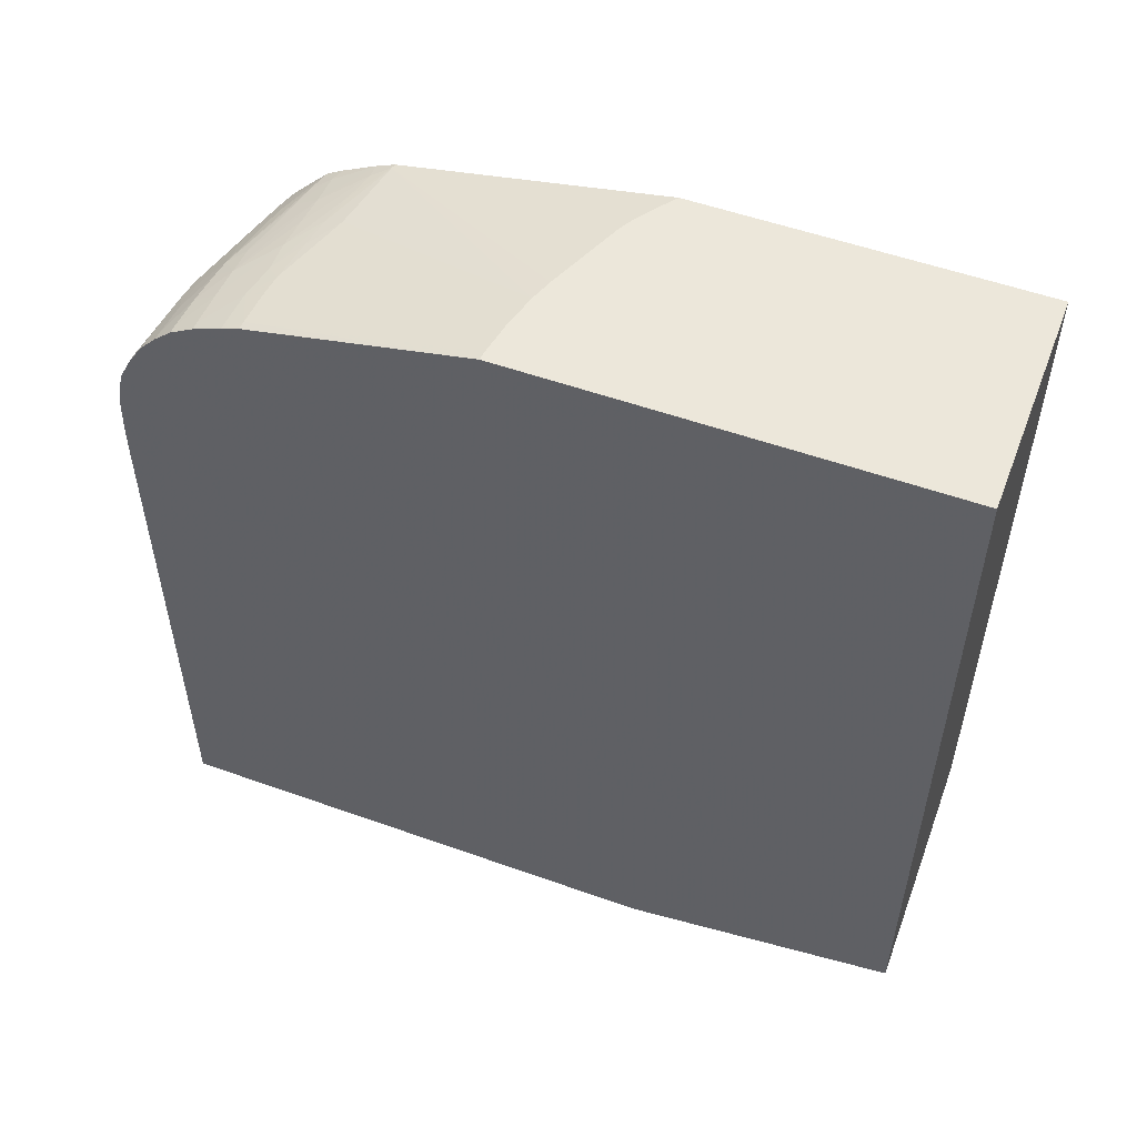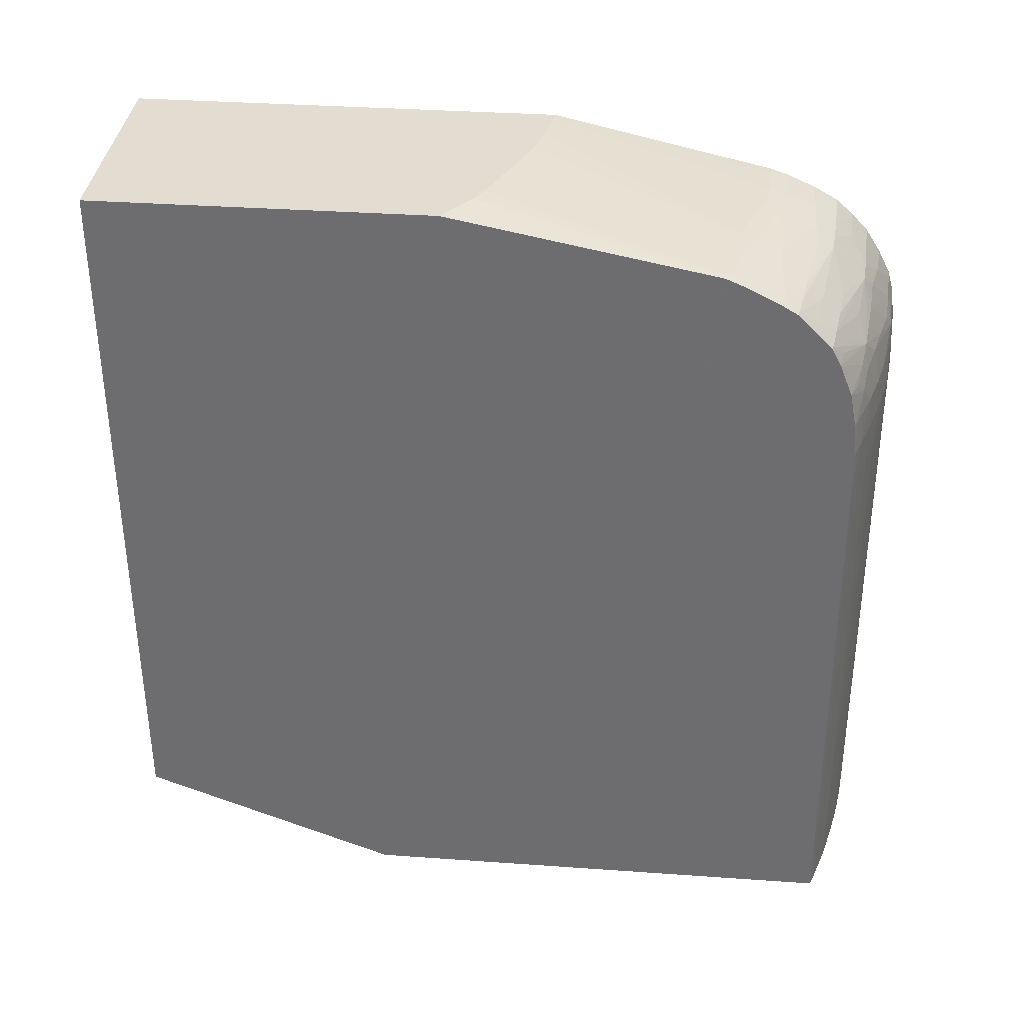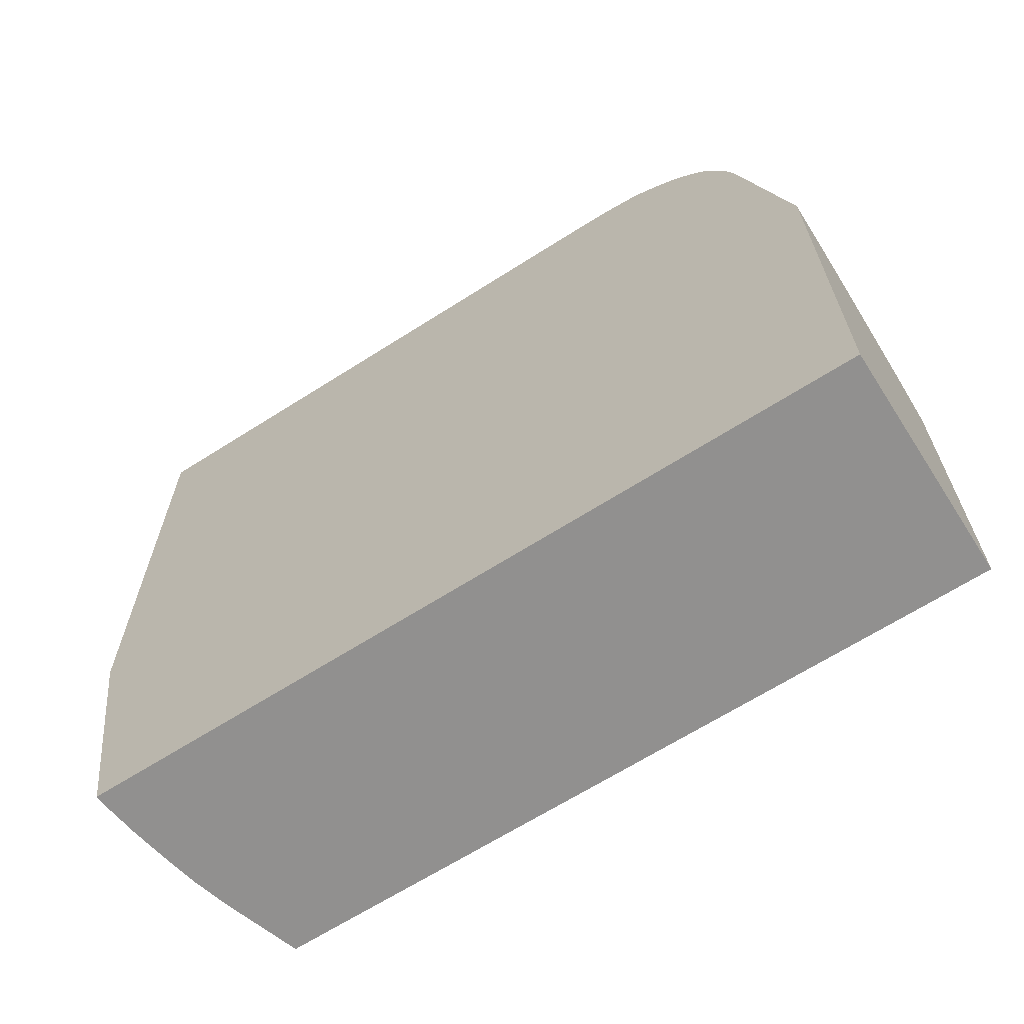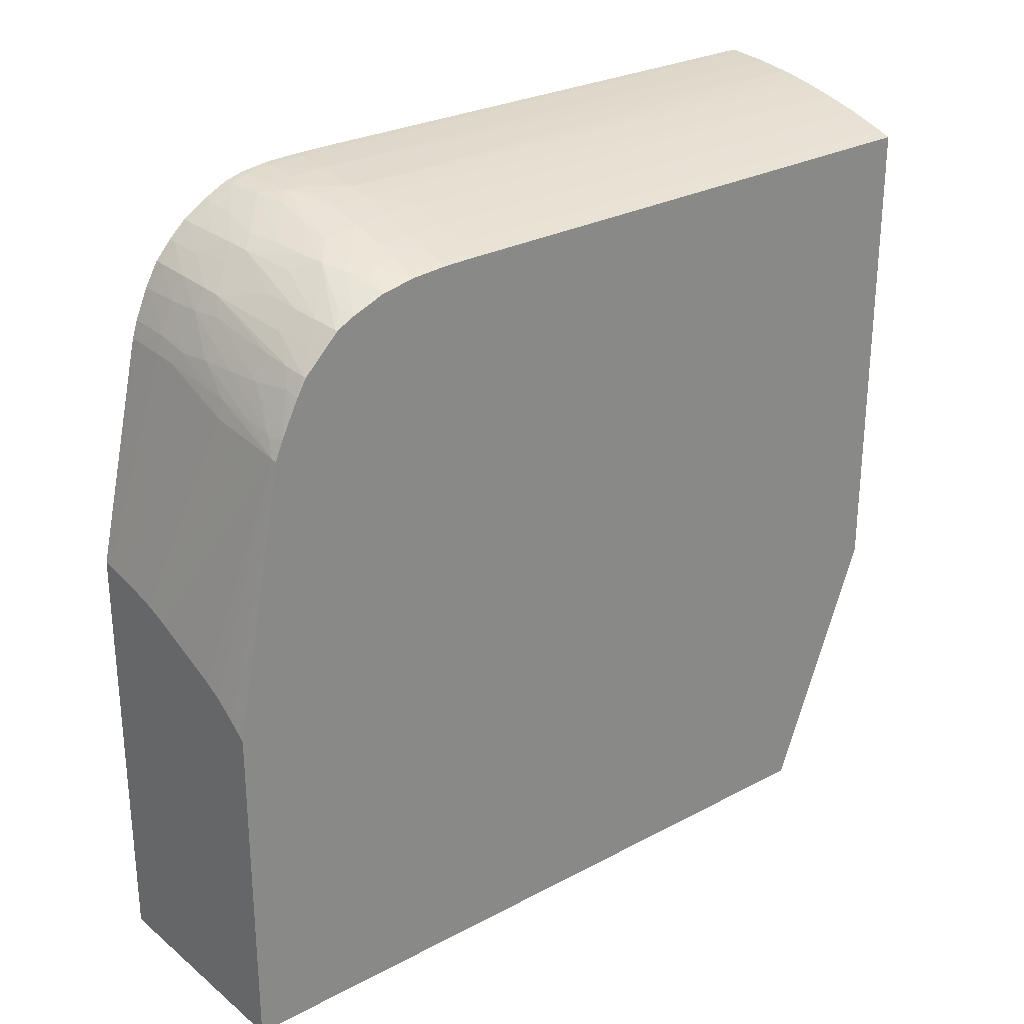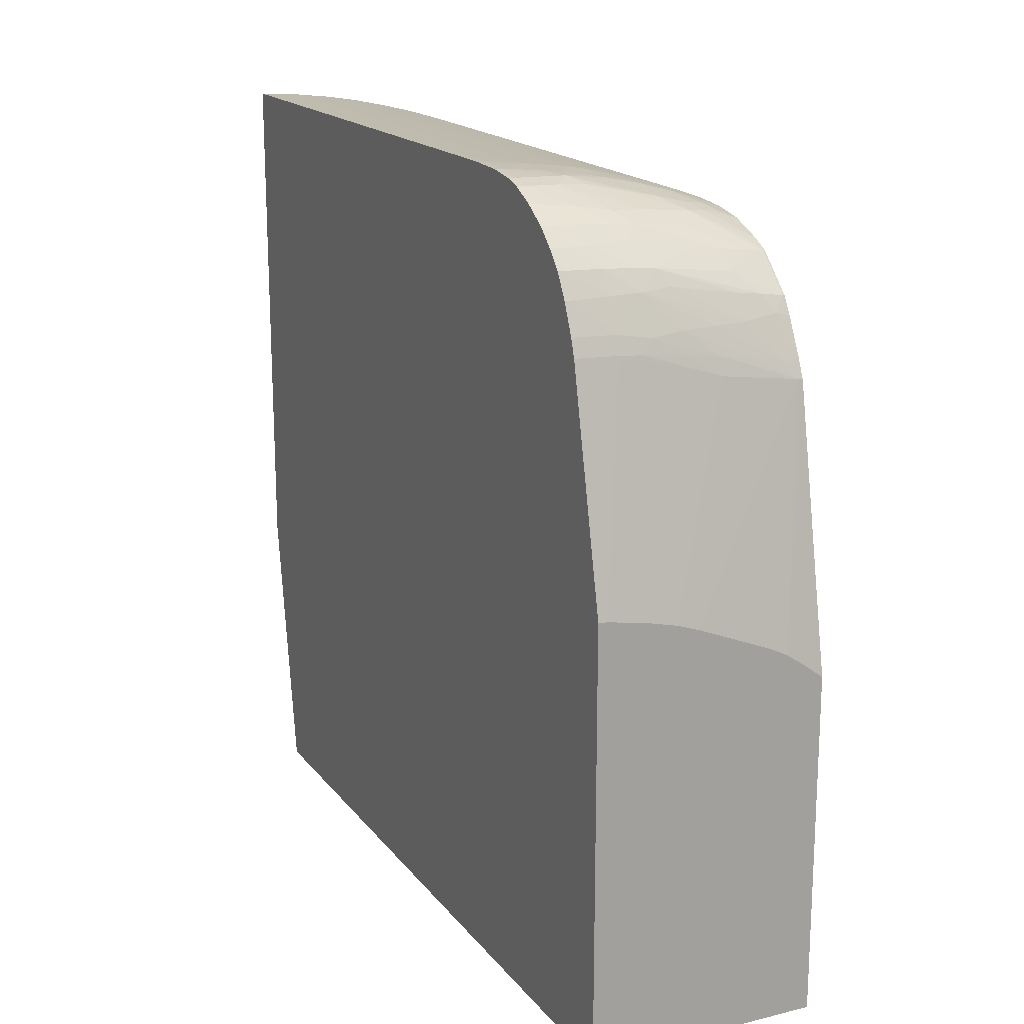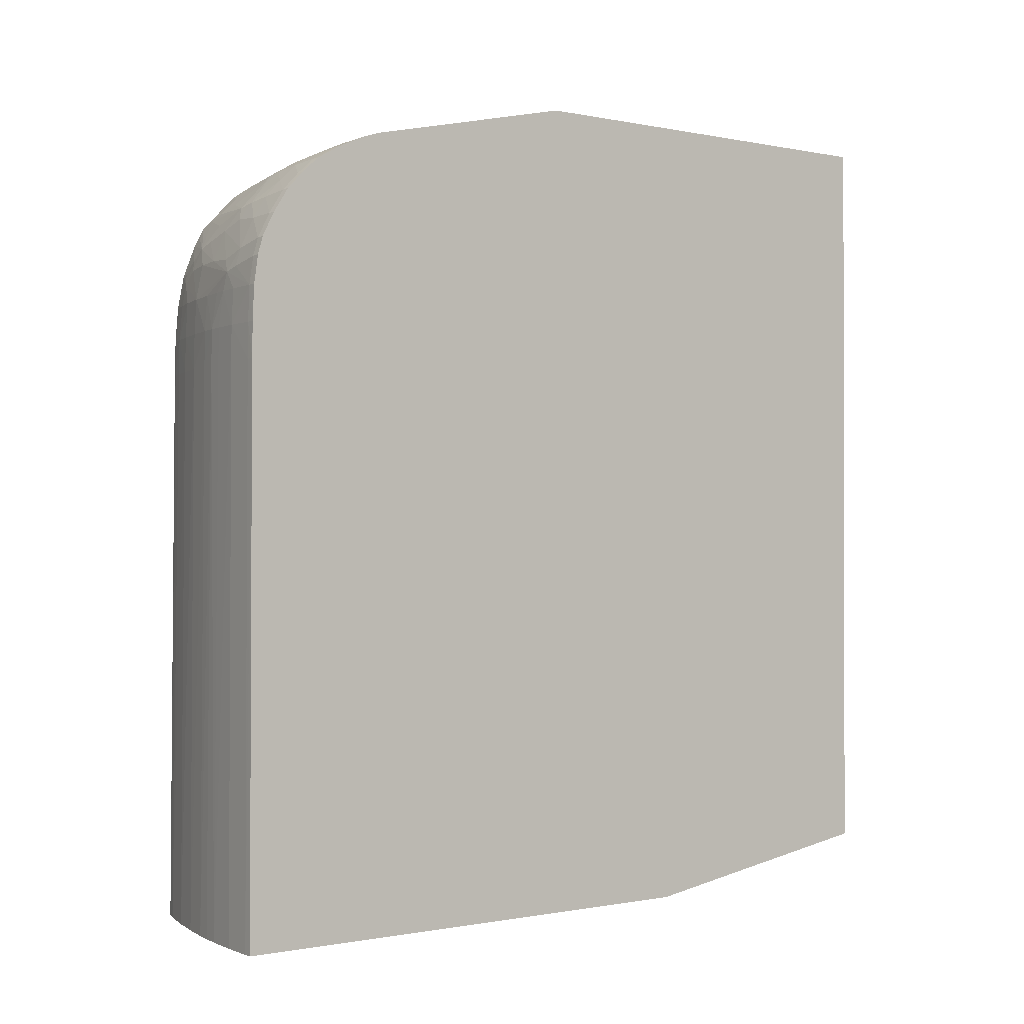
<metadata>
{"format":"obj","ext":"obj","renderer":"f3d","projection":"perspective","resolution":1024,"background":"white","views":[{"elev":53.4,"azim":-69.1,"up":"+Z"},{"elev":35.2,"azim":95.4,"up":"+Z"},{"elev":-65.7,"azim":-57.3,"up":"+Y"},{"elev":27.0,"azim":50.7,"up":"+Y"},{"elev":17.4,"azim":-25.6,"up":"+Y"},{"elev":-0.7,"azim":-128.0,"up":"+Z"}]}
</metadata>
<code>
v 0.0008234 0.0001682 -0.0267
v 0.0008234 0.005516 -0.02755
v 0.0009407 0.005507 -0.02755
v 0.005296 0.005176 -0.02754
v 0.0009955 0.0001682 -0.02669
v 0.0008234 0.0001682 -0.01162
v 0.0008234 0.01546 -0.02755
v 0.005266 0.005232 -0.02755
v 0.001759 0.0001682 -0.02659
v 0.001627 0.0001682 -0.02661
v 0.001159 0.0001682 -0.02667
v 0.005296 0.00525 -0.02755
v 0.005296 0.0001682 -0.02563
v 0.00525 0.0001682 -0.02565
v 0.003847 0.0001682 -0.02612
v 0.003147 0.0001682 -0.02631
v 0.002473 0.0001682 -0.02645
v 0.005296 0.0001682 -0.01162
v 0.0008234 0.008449 -0.01162
v 0.0009955 0.01546 -0.02753
v 0.0009955 0.01546 -0.02755
v 0.0008234 0.01543 -0.01692
v 0.005296 0.01459 -0.02755
v 0.005296 0.00672 -0.01162
v 0.0008234 0.01271 -0.01257
v 0.000995 0.008433 -0.01162
v 0.0009955 0.0127 -0.01257
v 0.001659 0.0154 -0.02687
v 0.001659 0.0154 -0.02753
v 0.0009955 0.01542 -0.01692
v 0.001659 0.0154 -0.02755
v 0.0008234 0.01543 -0.01626
v 0.0009955 0.01542 -0.01626
v 0.005084 0.01467 -0.02755
v 0.005296 0.0146 -0.02754
v 0.004982 0.006958 -0.01162
v 0.005296 0.01188 -0.01262
v 0.0008234 0.01295 -0.01265
v 0.001659 0.008322 -0.01162
v 0.001659 0.01268 -0.01258
v 0.001659 0.01301 -0.01269
v 0.0009955 0.01304 -0.01268
v 0.00233 0.01532 -0.02755
v 0.001659 0.01537 -0.01626
v 0.0008234 0.0154 -0.01559
v 0.0009955 0.01539 -0.01559
v 0.005054 0.01468 -0.02755
v 0.005041 0.01469 -0.02751
v 0.005203 0.01456 -0.01692
v 0.005296 0.01452 -0.01692
v 0.004552 0.007255 -0.01162
v 0.005296 0.01199 -0.01267
v 0.005191 0.0119 -0.01261
v 0.0008234 0.01304 -0.01268
v 0.001665 0.008321 -0.01162
v 0.003649 0.01213 -0.01255
v 0.002115 0.01264 -0.0126
v 0.00233 0.01289 -0.01269
v 0.001659 0.0136 -0.01296
v 0.0009955 0.0136 -0.01293
v 0.002702 0.01527 -0.02753
v 0.002702 0.01527 -0.02755
v 0.00225 0.01529 -0.01626
v 0.002592 0.01525 -0.01692
v 0.001659 0.01533 -0.01559
v 0.002113 0.01528 -0.01559
v 0.0008234 0.01532 -0.01505
v 0.0009955 0.01531 -0.01506
v 0.001659 0.01528 -0.01518
v 0.002008 0.01526 -0.01525
v 0.004324 0.01491 -0.02755
v 0.004312 0.01484 -0.01692
v 0.004871 0.01467 -0.01692
v 0.004854 0.01467 -0.01626
v 0.005185 0.01455 -0.01626
v 0.005296 0.01451 -0.01626
v 0.004224 0.007421 -0.01162
v 0.005296 0.01225 -0.01278
v 0.004972 0.01222 -0.01271
v 0.004312 0.01236 -0.01269
v 0.003649 0.01246 -0.01265
v 0.004312 0.01203 -0.01258
v 0.002329 0.008159 -0.01162
v 0.002762 0.008011 -0.01162
v 0.003656 0.00765 -0.01162
v 0.0008234 0.0136 -0.01293
v 0.002986 0.01253 -0.01263
v 0.002986 0.01294 -0.01277
v 0.002322 0.0136 -0.01301
v 0.001659 0.01402 -0.0132
v 0.0009955 0.01405 -0.01318
v 0.0008234 0.01405 -0.01318
v 0.003045 0.0152 -0.02755
v 0.002582 0.01525 -0.01626
v 0.002986 0.01517 -0.01692
v 0.002445 0.01522 -0.01559
v 0.0008234 0.01522 -0.01472
v 0.0009955 0.01522 -0.01473
v 0.001659 0.01518 -0.01484
v 0.002266 0.01514 -0.01499
v 0.002986 0.01498 -0.01493
v 0.003649 0.01484 -0.01493
v 0.003649 0.01497 -0.01559
v 0.002986 0.01512 -0.01559
v 0.003661 0.01507 -0.02755
v 0.003649 0.01502 -0.01692
v 0.004312 0.01483 -0.01626
v 0.004312 0.01479 -0.01559
v 0.004779 0.01464 -0.01559
v 0.005111 0.01453 -0.01559
v 0.005296 0.01446 -0.01559
v 0.005296 0.01291 -0.01311
v 0.005002 0.01299 -0.01309
v 0.004312 0.01294 -0.01294
v 0.003649 0.01294 -0.01285
v 0.002932 0.01363 -0.01311
v 0.002675 0.01394 -0.01326
v 0.002322 0.01397 -0.01324
v 0.001659 0.01435 -0.01352
v 0.0009955 0.01438 -0.01348
v 0.0008234 0.01438 -0.01348
v 0.003649 0.01507 -0.02753
v 0.003649 0.01507 -0.02755
v 0.002986 0.01517 -0.01626
v 0.0008234 0.01499 -0.01426
v 0.0009955 0.01498 -0.01426
v 0.001659 0.01491 -0.01426
v 0.002377 0.01478 -0.0142
v 0.002986 0.01474 -0.01434
v 0.003649 0.01467 -0.01447
v 0.004061 0.01462 -0.01455
v 0.004294 0.01468 -0.01495
v 0.004697 0.01461 -0.01519
v 0.003649 0.01501 -0.01626
v 0.005296 0.01433 -0.01494
v 0.005296 0.01323 -0.0133
v 0.00524 0.01324 -0.01329
v 0.004798 0.01332 -0.01324
v 0.004312 0.01338 -0.01319
v 0.003649 0.01347 -0.01313
v 0.004312 0.01372 -0.01346
v 0.003649 0.01413 -0.01371
v 0.002634 0.01459 -0.01394
v 0.002377 0.01436 -0.01364
v 0.002192 0.01463 -0.01389
v 0.001659 0.01466 -0.01385
v 0.0009955 0.01469 -0.01381
v 0.0008234 0.01469 -0.01381
v 0.003649 0.01447 -0.01414
v 0.004294 0.0144 -0.01431
v 0.005249 0.01391 -0.01396
v 0.005007 0.01413 -0.01422
v 0.005296 0.01408 -0.01431
v 0.004503 0.01455 -0.01475
v 0.004941 0.01446 -0.01495
v 0.005296 0.01328 -0.01335
v 0.005024 0.01361 -0.01358
v 0.004807 0.01398 -0.01387
v 0.004312 0.01405 -0.01379
v 0.005296 0.0139 -0.01398
v 0.005296 0.01393 -0.01402
f 89 115 114
f 90 118 119
f 89 118 90
f 89 117 118
f 89 116 117
f 89 114 116
f 88 115 89
f 79 115 80
f 80 88 81
f 80 115 88
f 75 111 76
f 79 114 115
f 78 114 79
f 78 113 114
f 78 112 113
f 75 110 111
f 90 119 120
f 95 124 106
f 91 120 121
f 100 129 101
f 99 129 100
f 75 109 110
f 99 128 129
f 99 127 128
f 98 127 99
f 98 126 127
f 90 120 91
f 97 126 98
f 95 106 122
f 94 104 124
f 94 96 104
f 94 124 95
f 93 95 122
f 93 122 123
f 91 121 92
f 97 125 126
f 74 109 75
f 64 94 95
f 74 107 108
f 63 66 94
f 61 64 93
f 61 93 62
f 60 92 86
f 60 91 92
f 59 88 89
f 59 91 60
f 63 94 64
f 59 90 91
f 58 81 88
f 58 87 81
f 58 88 59
f 57 87 58
f 56 83 82
f 101 129 130
f 56 87 57
f 59 89 90
f 64 95 93
f 65 70 66
f 66 70 96
f 72 74 73
f 72 107 74
f 72 106 107
f 71 106 72
f 71 105 106
f 70 104 96
f 70 103 104
f 70 102 103
f 70 101 102
f 70 100 101
f 70 99 100
f 69 99 70
f 69 98 99
f 68 98 69
f 68 97 98
f 67 97 68
f 66 96 94
f 74 108 109
f 101 130 131
f 130 143 131
f 102 132 103
f 133 155 135
f 133 154 155
f 132 154 133
f 131 143 149
f 131 154 132
f 131 153 154
f 131 152 153
f 135 155 154
f 131 151 152
f 131 149 150
f 129 143 130
f 128 143 129
f 128 145 143
f 127 145 128
f 127 146 145
f 126 146 127
f 131 150 151
f 126 147 146
f 135 154 153
f 137 156 151
f 56 81 87
f 151 160 161
f 151 156 160
f 151 158 157
f 150 158 151
f 149 158 150
f 143 158 149
f 136 156 137
f 143 159 158
f 142 159 143
f 141 159 142
f 141 158 159
f 141 157 158
f 137 141 138
f 137 157 141
f 137 151 157
f 143 145 144
f 101 131 102
f 126 148 147
f 120 148 121
f 112 136 137
f 111 133 135
f 110 133 111
f 109 133 110
f 108 133 109
f 106 134 107
f 106 124 134
f 112 137 113
f 105 122 106
f 103 124 104
f 103 134 124
f 103 107 134
f 103 108 107
f 103 133 108
f 103 132 133
f 102 131 132
f 105 123 122
f 125 148 126
f 113 137 138
f 113 139 114
f 120 147 148
f 119 147 120
f 119 146 147
f 119 145 146
f 119 144 145
f 118 144 119
f 117 144 118
f 113 138 139
f 117 143 144
f 117 141 142
f 117 138 141
f 117 139 138
f 116 139 117
f 116 140 139
f 114 140 116
f 114 139 140
f 117 142 143
f 56 82 81
f 4 156 136
f 54 60 86
f 4 135 153
f 4 111 135
f 4 76 111
f 4 50 76
f 4 35 50
f 4 23 35
f 4 12 23
f 4 153 161
f 4 8 12
f 4 10 11
f 4 9 10
f 3 8 4
f 2 8 3
f 2 12 8
f 2 23 12
f 2 34 23
f 4 11 5
f 2 47 34
f 4 161 160
f 4 136 112
f 6 77 85
f 6 51 77
f 6 36 51
f 6 24 36
f 6 18 24
f 4 17 9
f 4 16 17
f 4 160 156
f 4 15 16
f 4 13 14
f 4 18 13
f 4 24 18
f 4 37 24
f 4 52 37
f 4 78 52
f 4 112 78
f 4 14 15
f 6 85 84
f 2 71 47
f 2 123 105
f 1 19 25
f 1 6 19
f 1 18 6
f 1 13 18
f 1 14 13
f 1 15 14
f 1 16 15
f 1 25 38
f 1 17 16
f 1 10 9
f 1 11 10
f 1 5 11
f 1 4 5
f 1 3 4
f 1 2 3
f 151 161 152
f 1 9 17
f 2 105 71
f 1 38 54
f 1 86 92
f 2 93 123
f 2 62 93
f 2 43 62
f 2 31 43
f 2 21 31
f 2 7 21
f 1 7 2
f 1 54 86
f 1 22 7
f 1 45 32
f 1 67 45
f 1 97 67
f 1 125 97
f 1 148 125
f 1 121 148
f 1 92 121
f 1 32 22
f 55 83 56
f 6 84 83
f 6 55 39
f 46 68 69
f 45 68 46
f 45 67 68
f 44 66 63
f 44 65 66
f 44 46 65
f 43 64 61
f 46 69 70
f 43 63 64
f 43 61 62
f 42 60 54
f 41 60 42
f 41 59 60
f 41 58 59
f 41 57 58
f 40 57 41
f 43 44 63
f 40 56 57
f 46 70 65
f 48 71 72
f 53 85 77
f 53 84 85
f 53 83 84
f 53 82 83
f 53 81 82
f 53 80 81
f 53 79 80
f 47 71 48
f 52 79 53
f 51 53 77
f 49 76 50
f 49 75 76
f 49 74 75
f 49 73 74
f 48 73 49
f 48 72 73
f 52 78 79
f 6 83 55
f 39 56 40
f 38 42 54
f 25 27 38
f 24 37 36
f 23 34 35
f 22 33 30
f 22 32 33
f 20 30 28
f 20 22 30
f 26 39 40
f 20 31 21
f 20 28 29
f 19 27 25
f 19 26 27
f 7 22 20
f 7 20 21
f 6 26 19
f 6 39 26
f 20 29 31
f 39 55 56
f 26 40 27
f 27 41 42
f 37 53 51
f 37 52 53
f 36 37 51
f 35 49 50
f 35 48 49
f 35 47 48
f 34 47 35
f 27 40 41
f 33 46 44
f 32 45 46
f 30 33 44
f 29 43 31
f 28 44 43
f 28 30 44
f 28 43 29
f 27 42 38
f 32 46 33
f 152 161 153

</code>
